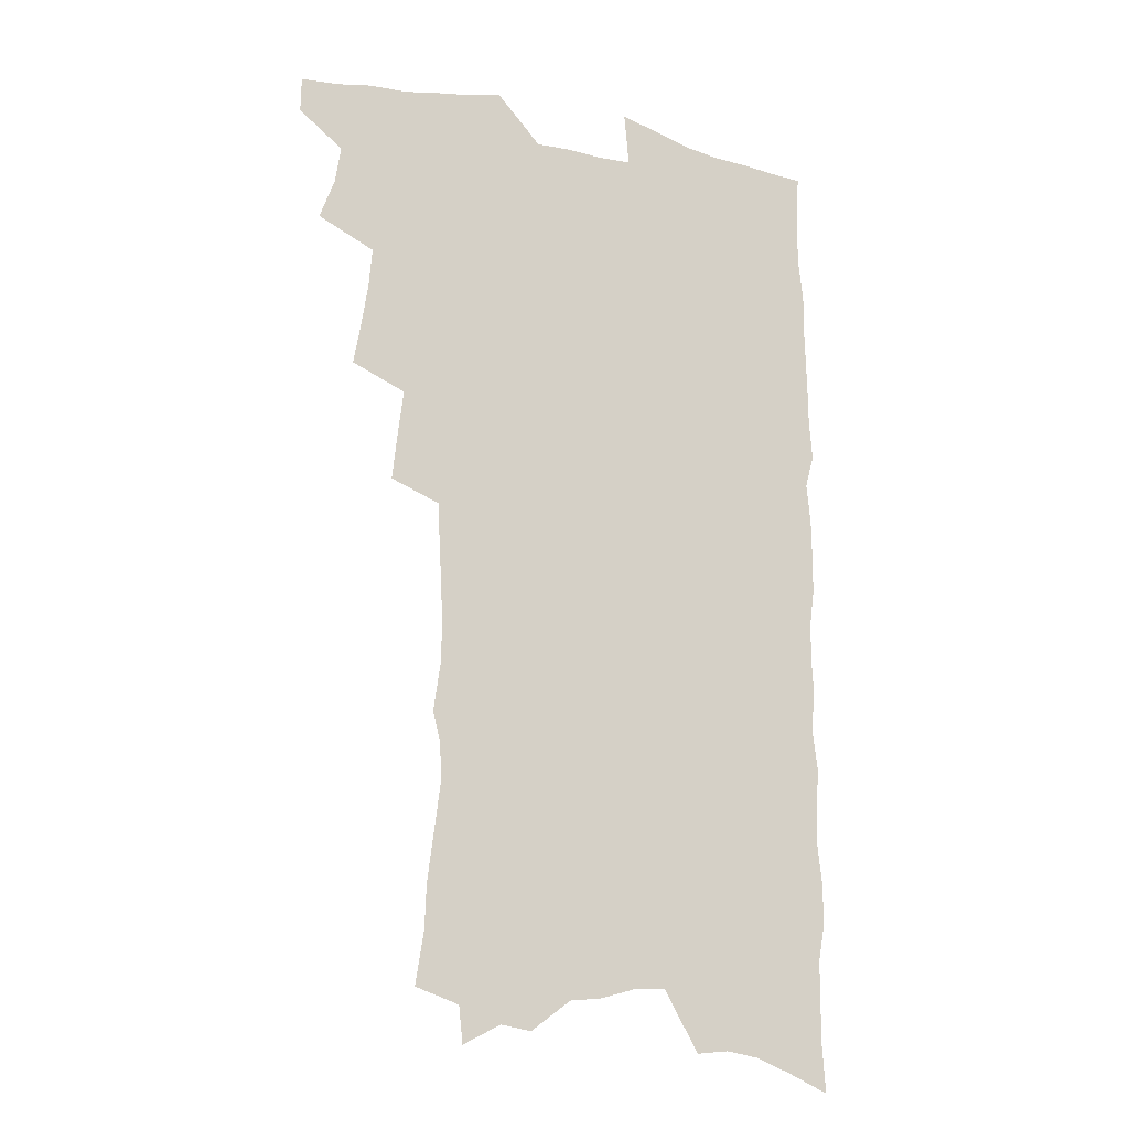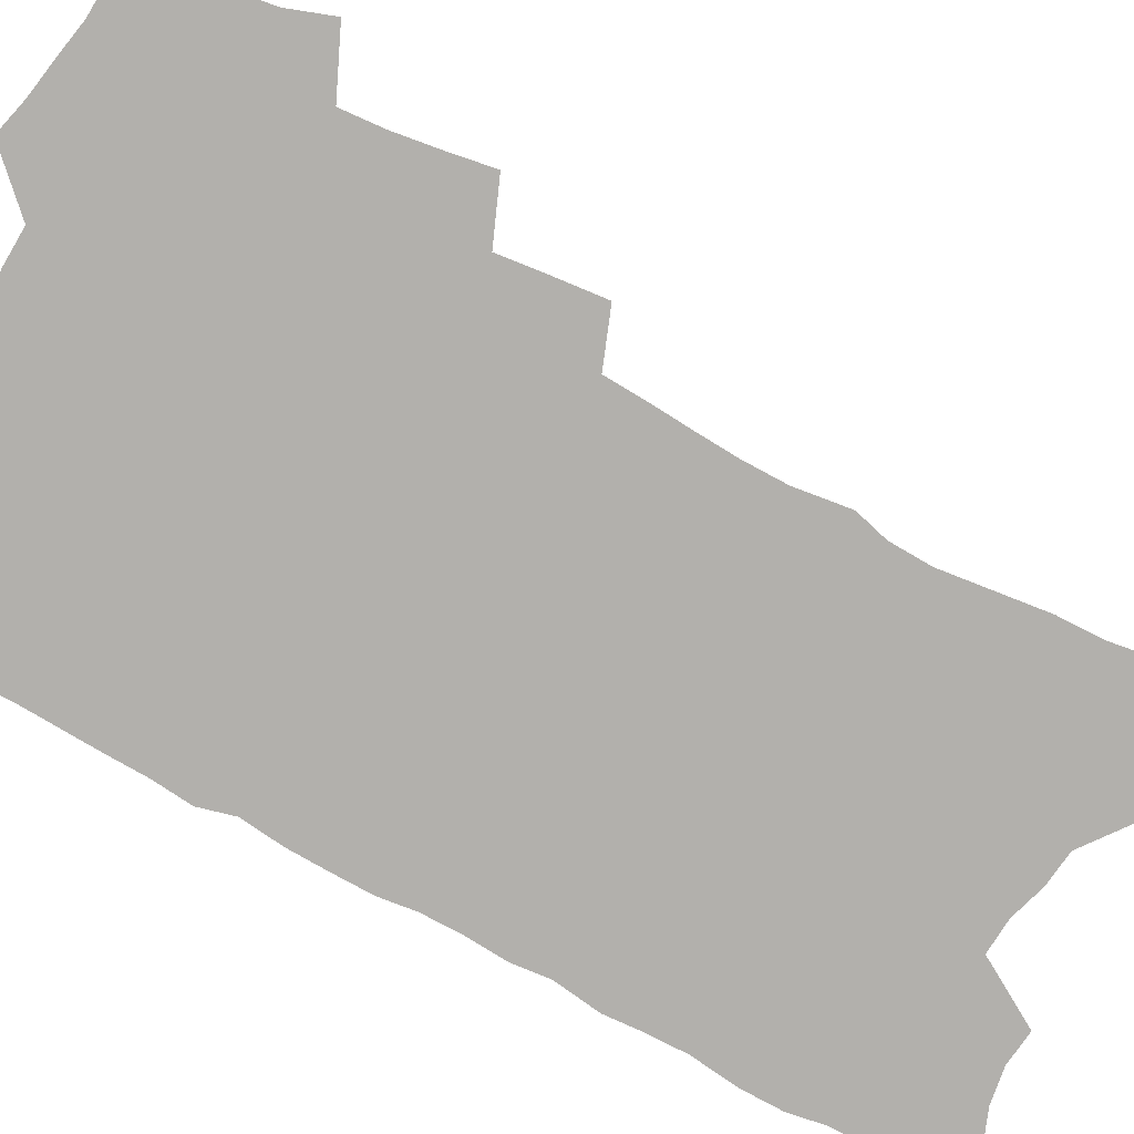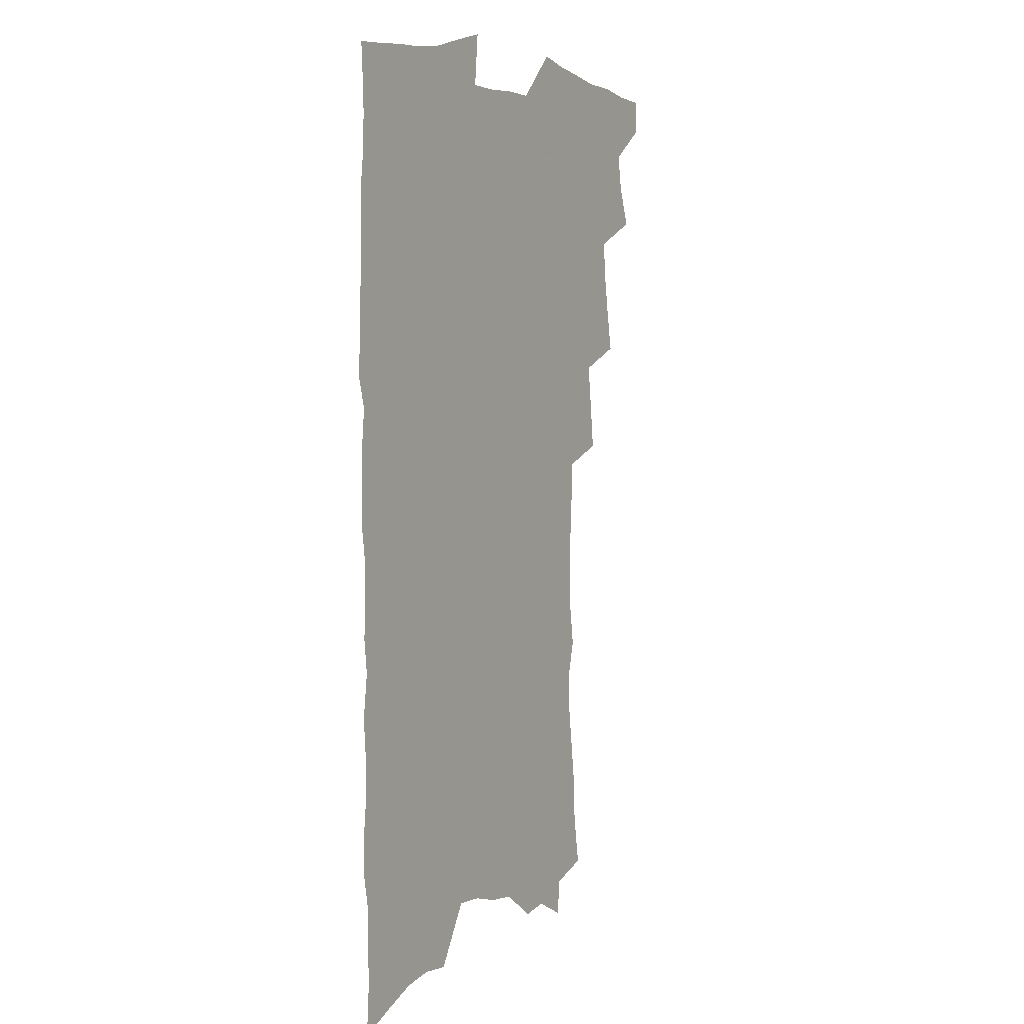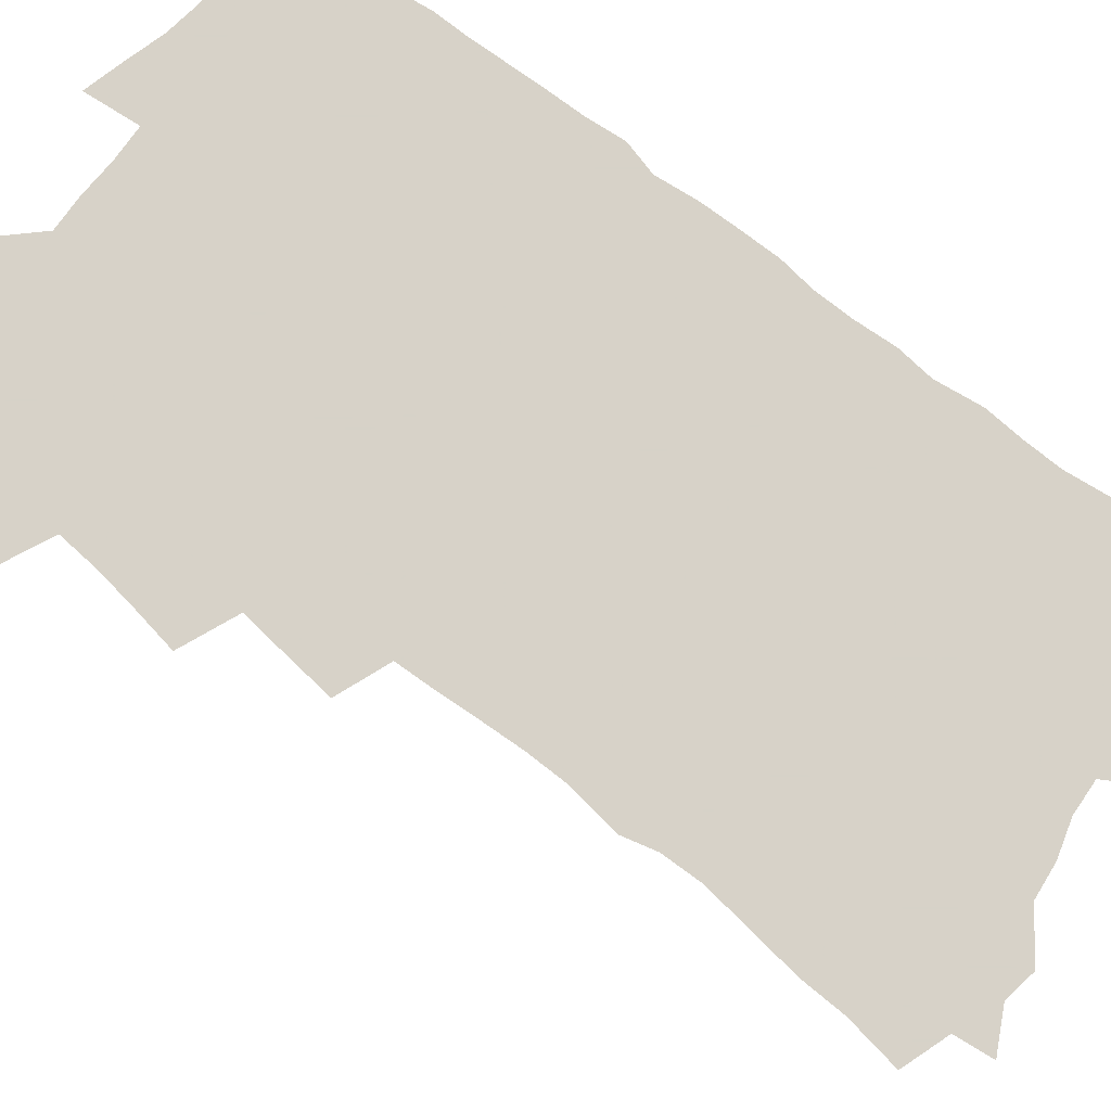
<metadata>
{"format":"obj","ext":"obj","renderer":"f3d","projection":"perspective","resolution":1024,"background":"white","views":[{"elev":-16.2,"azim":-24.1,"up":"+Y"},{"elev":-78.8,"azim":-119.0,"up":"+Z"},{"elev":4.4,"azim":121.0,"up":"+Y"},{"elev":77.4,"azim":-52.7,"up":"+Z"}]}
</metadata>
<code>
v 465.5 547.8 0
v 465.7 562.4 0
v 475.2 501.8 0
v 481.4 518.6 0
v 483.8 534.1 0
v 483.7 548.6 0
v 481.5 563.4 0
v 491.5 440.1 0
v 494.7 457.8 0
v 497.3 474.8 0
v 498.7 490.9 0
v 502 507 0
v 500.8 520.9 0
v 500 535.3 0
v 498.8 549.7 0
v 495.9 565.9 0
v 509.3 392.8 0
v 511.4 411.8 0
v 513.7 430.7 0
v 514.8 447.3 0
v 514.9 462.6 0
v 512.4 476.5 0
v 516.3 493.5 0
v 517.4 508.4 0
v 516.5 522.1 0
v 515.1 536.5 0
v 513.4 551.4 0
v 511.6 566.4 0
v 523.2 190.6 0
v 526.7 212.2 0
v 527.3 229.9 0
v 529.9 249.8 0
v 532.4 269.4 0
v 532.1 285.4 0
v 528.8 298.6 0
v 531.8 319.2 0
v 532 336.2 0
v 531.3 352.5 0
v 530.3 368.5 0
v 529.8 384.8 0
v 529.1 401.2 0
v 529.6 418 0
v 529.6 433.7 0
v 531.2 450.3 0
v 532.3 466.1 0
v 531.9 480.5 0
v 531.1 494.7 0
v 531 508.9 0
v 530.8 523 0
v 530.3 537.4 0
v 528 553.1 0
v 525.9 568.9 0
v 543 169.3 0
v 541.4 184.4 0
v 541.7 202 0
v 546.7 226.1 0
v 548.2 245 0
v 549.3 263 0
v 548.4 278.1 0
v 548.7 295 0
v 547.2 309.9 0
v 549.3 329.5 0
v 547.7 343.8 0
v 547.5 359.9 0
v 547.2 375.8 0
v 545.8 390.4 0
v 545.6 406.3 0
v 547.3 423.6 0
v 547 438.3 0
v 546.3 452.4 0
v 546.6 467.2 0
v 547.2 482 0
v 547.4 496 0
v 547.3 509.9 0
v 546.9 523.8 0
v 545 538.7 0
v 542.7 554.8 0
v 540.3 571.1 0
v 558.8 177.5 0
v 560.8 197.2 0
v 562.7 218.1 0
v 563 235.3 0
v 564.7 254.7 0
v 564.8 271 0
v 564.1 286.2 0
v 563.4 301.6 0
v 562.7 317.1 0
v 563.8 335.4 0
v 563.1 350.2 0
v 562.8 365.7 0
v 561.4 379.5 0
v 560.7 394.4 0
v 560.4 409.3 0
v 561.6 425.8 0
v 561.6 440.3 0
v 561.1 454.2 0
v 561.8 469.1 0
v 562.1 483.2 0
v 562.2 496.9 0
v 562.6 510.5 0
v 562.3 523.7 0
v 560.5 538.4 0
v 557.7 555.5 0
v 554.5 574.4 0
v 571.5 175.3 0
v 576.9 207.1 0
v 578 226.1 0
v 577.7 242.1 0
v 578.2 259.1 0
v 577.7 274.4 0
v 577.4 290.3 0
v 576.7 305.2 0
v 576.9 322.4 0
v 576.9 338.3 0
v 576.8 354.1 0
v 576.6 369.1 0
v 576.2 383.7 0
v 576.1 398.9 0
v 576 413.6 0
v 575.3 427.2 0
v 575.3 441.5 0
v 575.2 455.5 0
v 576.2 470.5 0
v 575.7 483.8 0
v 576.3 497.7 0
v 576.5 511 0
v 575.9 524.4 0
v 574.8 538.7 0
v 573.3 554.5 0
v 588.4 187.7 0
v 591.1 213.5 0
v 592.1 232.7 0
v 591.3 246.4 0
v 591.2 262.4 0
v 590.9 278.3 0
v 590.2 292.7 0
v 589.9 308.6 0
v 589.8 324.5 0
v 589.6 339.9 0
v 589.8 356.7 0
v 589.6 370.2 0
v 589.7 386.3 0
v 589.6 400.8 0
v 589.4 414.9 0
v 589.8 429.8 0
v 588.9 442.8 0
v 589.6 457.6 0
v 589.8 471.3 0
v 589.6 484.6 0
v 589.7 498 0
v 589.9 511.3 0
v 589.6 524.9 0
v 588.8 539.5 0
v 587.8 554.9 0
v 602.1 189.1 0
v 603.9 215.3 0
v 604.1 232.4 0
v 603.7 246.9 0
v 603.7 264 0
v 603.6 280.5 0
v 603.3 295.9 0
v 603.1 311.8 0
v 603 327.7 0
v 602.5 342 0
v 602.4 355.5 0
v 602.4 371.7 0
v 602.6 387.1 0
v 602.6 401.9 0
v 602.6 415.6 0
v 602.7 430.9 0
v 602.4 443.9 0
v 603 458.6 0
v 603 471.7 0
v 602.9 484.8 0
v 602.9 497.8 0
v 603.4 511.4 0
v 603.4 525 0
v 603.4 538.8 0
v 602.7 554.1 0
v 616.1 193.2 0
v 616.5 214.5 0
v 616.6 233.9 0
v 616.4 249.3 0
v 616.2 264.8 0
v 616.1 281.9 0
v 615.8 296.3 0
v 615.6 312.2 0
v 615.5 327.5 0
v 615.3 342.9 0
v 615.1 357.2 0
v 615.1 372.8 0
v 615.7 385.9 0
v 615.5 401.3 0
v 615.6 415.3 0
v 615.6 430.7 0
v 615.7 444.7 0
v 615.9 458.6 0
v 616.2 471.8 0
v 616.6 485.1 0
v 617.1 498.3 0
v 616.9 511.5 0
v 617.2 524.8 0
v 617.4 538.3 0
v 617 554.5 0
v 614.9 576.6 0
v 629.6 194 0
v 629.4 215.4 0
v 629.2 232.9 0
v 628.8 250.2 0
v 628.7 265.1 0
v 628.5 282.2 0
v 628.3 297 0
v 628.1 312.9 0
v 628 327.7 0
v 627.9 343.6 0
v 627.8 358.4 0
v 628.3 370.8 0
v 628.3 387.8 0
v 628.3 402.2 0
v 628.6 415.4 0
v 628.6 430.3 0
v 628.7 444.3 0
v 628.7 458.4 0
v 629.2 471.3 0
v 630.2 484.1 0
v 630.2 498.4 0
v 630.5 511.3 0
v 630.9 524.4 0
v 631.2 538.3 0
v 631.6 552.4 0
v 630.3 572.4 0
v 644.1 168.9 0
v 642.9 193.7 0
v 642.4 213 0
v 642 231.3 0
v 641.8 247.6 0
v 641.1 266 0
v 640.8 281.8 0
v 640.8 296.6 0
v 641.3 310.1 0
v 640.3 329.3 0
v 640.7 342.4 0
v 640.4 358.1 0
v 640.8 372 0
v 641.1 386.3 0
v 641 400.8 0
v 642.1 413.6 0
v 641.5 430 0
v 642.1 443.1 0
v 642.1 457 0
v 642.7 470.4 0
v 643.2 483.7 0
v 643.5 497.7 0
v 644.2 510.8 0
v 644.5 524.2 0
v 645 537.9 0
v 645.5 551.9 0
v 646.1 567.8 0
v 657.6 170.3 0
v 656.8 190.1 0
v 655.9 210.1 0
v 655 229.1 0
v 654.9 245.4 0
v 654 263.3 0
v 654.1 278.7 0
v 653.2 295.6 0
v 654.1 309.1 0
v 653.4 326.2 0
v 653.3 341.3 0
v 653.4 356 0
v 654.2 369.5 0
v 654.1 384.7 0
v 655.7 397.7 0
v 654.9 414 0
v 654.9 428.2 0
v 655.4 441.8 0
v 655.8 455.4 0
v 656 469.4 0
v 656.7 482.4 0
v 656.1 497.9 0
v 657.4 510.3 0
v 658.3 523.6 0
v 658.9 537.2 0
v 659.7 551.4 0
v 660.8 565.6 0
v 671.4 168 0
v 670.8 186.5 0
v 670.4 204.7 0
v 669.6 223.2 0
v 668.6 241.4 0
v 669.3 256.6 0
v 668.1 274.4 0
v 667.8 290.4 0
v 667.7 305.9 0
v 667 322.3 0
v 669 335.2 0
v 667.3 352.6 0
v 667.1 367.8 0
v 668 381.7 0
v 669.2 395.4 0
v 668.9 411 0
v 670 424.7 0
v 669.5 439.6 0
v 669.4 454.1 0
v 669.9 467.8 0
v 670.3 481.7 0
v 670 496 0
v 672 509 0
v 671.7 523.2 0
v 672.2 536.2 0
v 673.8 550.4 0
v 674.9 564.8 0
v 686.6 161.9 0
v 686.6 179.2 0
v 684.8 199.9 0
v 684.1 217.9 0
v 684.6 233.9 0
v 683.7 251.5 0
v 683.6 267.7 0
v 683.9 283.3 0
v 682.7 300.5 0
v 681.4 317.5 0
v 682.5 331.8 0
v 683.1 346.7 0
v 682.4 362.6 0
v 685 375.7 0
v 683.5 392.4 0
v 684.7 406.5 0
v 684.6 421.7 0
v 683.7 437.2 0
v 683.5 451.7 0
v 685 465.2 0
v 685.6 479.3 0
v 686.8 493.2 0
v 685.8 508.3 0
v 686.6 521.9 0
v 687.2 535.7 0
v 687.6 549.4 0
v 688.9 563.5 0
v 702.8 154.6 0
v 701.4 174.4 0
v 701.4 191.6 0
v 701.5 208.4 0
v 704.1 222.5 0
v 704.2 239 0
v 702.1 257.6 0
v 702.6 273.2 0
v 703.7 288.2 0
v 701.4 306.5 0
v 703 321 0
v 702.1 337.5 0
v 702.3 353.1 0
v 704.2 367.2 0
v 704.3 383 0
v 704 398.7 0
v 702.4 415.6 0
v 706 429.1 0
v 704.7 445 0
v 704.5 460 0
v 704.1 475 0
v 703.6 490 0
v 703.8 504.7 0
v 701.9 520.4 0
v 701.6 534.9 0
v 702.1 548.7 0
v 702.9 562.4 0
v 706 586 0
f 5 6 1
f 1 6 2
f 6 7 2
f 11 12 3
f 3 12 4
f 12 13 4
f 4 13 5
f 13 14 5
f 5 14 6
f 14 15 6
f 6 15 7
f 15 16 7
f 19 20 8
f 8 20 9
f 20 21 9
f 9 21 10
f 21 22 10
f 10 22 11
f 22 23 11
f 11 23 12
f 23 24 12
f 12 24 13
f 24 25 13
f 13 25 14
f 25 26 14
f 14 26 15
f 26 27 15
f 15 27 16
f 27 28 16
f 40 41 17
f 17 41 18
f 41 42 18
f 18 42 19
f 42 43 19
f 19 43 20
f 43 44 20
f 20 44 21
f 44 45 21
f 21 45 22
f 45 46 22
f 22 46 23
f 46 47 23
f 23 47 24
f 47 48 24
f 24 48 25
f 48 49 25
f 25 49 26
f 49 50 26
f 26 50 27
f 50 51 27
f 27 51 28
f 51 52 28
f 54 55 29
f 29 55 30
f 55 56 30
f 30 56 31
f 56 57 31
f 31 57 32
f 57 58 32
f 32 58 33
f 58 59 33
f 33 59 34
f 59 60 34
f 34 60 35
f 60 61 35
f 35 61 36
f 61 62 36
f 36 62 37
f 62 63 37
f 37 63 38
f 63 64 38
f 38 64 39
f 64 65 39
f 39 65 40
f 65 66 40
f 40 66 41
f 66 67 41
f 41 67 42
f 67 68 42
f 42 68 43
f 68 69 43
f 43 69 44
f 69 70 44
f 44 70 45
f 70 71 45
f 45 71 46
f 71 72 46
f 46 72 47
f 72 73 47
f 47 73 48
f 73 74 48
f 48 74 49
f 74 75 49
f 49 75 50
f 75 76 50
f 50 76 51
f 76 77 51
f 51 77 52
f 77 78 52
f 53 79 54
f 79 80 54
f 54 80 55
f 80 81 55
f 55 81 56
f 81 82 56
f 56 82 57
f 82 83 57
f 57 83 58
f 83 84 58
f 58 84 59
f 84 85 59
f 59 85 60
f 85 86 60
f 60 86 61
f 86 87 61
f 61 87 62
f 87 88 62
f 62 88 63
f 88 89 63
f 63 89 64
f 89 90 64
f 64 90 65
f 90 91 65
f 65 91 66
f 91 92 66
f 66 92 67
f 92 93 67
f 67 93 68
f 93 94 68
f 68 94 69
f 94 95 69
f 69 95 70
f 95 96 70
f 70 96 71
f 96 97 71
f 71 97 72
f 97 98 72
f 72 98 73
f 98 99 73
f 73 99 74
f 99 100 74
f 74 100 75
f 100 101 75
f 75 101 76
f 101 102 76
f 76 102 77
f 102 103 77
f 77 103 78
f 103 104 78
f 79 105 80
f 105 106 80
f 80 106 81
f 106 107 81
f 81 107 82
f 107 108 82
f 82 108 83
f 108 109 83
f 83 109 84
f 109 110 84
f 84 110 85
f 110 111 85
f 85 111 86
f 111 112 86
f 86 112 87
f 112 113 87
f 87 113 88
f 113 114 88
f 88 114 89
f 114 115 89
f 89 115 90
f 115 116 90
f 90 116 91
f 116 117 91
f 91 117 92
f 117 118 92
f 92 118 93
f 118 119 93
f 93 119 94
f 119 120 94
f 94 120 95
f 120 121 95
f 95 121 96
f 121 122 96
f 96 122 97
f 122 123 97
f 97 123 98
f 123 124 98
f 98 124 99
f 124 125 99
f 99 125 100
f 125 126 100
f 100 126 101
f 126 127 101
f 101 127 102
f 127 128 102
f 102 128 103
f 128 129 103
f 103 129 104
f 105 130 106
f 130 131 106
f 106 131 107
f 131 132 107
f 107 132 108
f 132 133 108
f 108 133 109
f 133 134 109
f 109 134 110
f 134 135 110
f 110 135 111
f 135 136 111
f 111 136 112
f 136 137 112
f 112 137 113
f 137 138 113
f 113 138 114
f 138 139 114
f 114 139 115
f 139 140 115
f 115 140 116
f 140 141 116
f 116 141 117
f 141 142 117
f 117 142 118
f 142 143 118
f 118 143 119
f 143 144 119
f 119 144 120
f 144 145 120
f 120 145 121
f 145 146 121
f 121 146 122
f 146 147 122
f 122 147 123
f 147 148 123
f 123 148 124
f 148 149 124
f 124 149 125
f 149 150 125
f 125 150 126
f 150 151 126
f 126 151 127
f 151 152 127
f 127 152 128
f 152 153 128
f 128 153 129
f 153 154 129
f 130 155 131
f 155 156 131
f 131 156 132
f 156 157 132
f 132 157 133
f 157 158 133
f 133 158 134
f 158 159 134
f 134 159 135
f 159 160 135
f 135 160 136
f 160 161 136
f 136 161 137
f 161 162 137
f 137 162 138
f 162 163 138
f 138 163 139
f 163 164 139
f 139 164 140
f 164 165 140
f 140 165 141
f 165 166 141
f 141 166 142
f 166 167 142
f 142 167 143
f 167 168 143
f 143 168 144
f 168 169 144
f 144 169 145
f 169 170 145
f 145 170 146
f 170 171 146
f 146 171 147
f 171 172 147
f 147 172 148
f 172 173 148
f 148 173 149
f 173 174 149
f 149 174 150
f 174 175 150
f 150 175 151
f 175 176 151
f 151 176 152
f 176 177 152
f 152 177 153
f 177 178 153
f 153 178 154
f 178 179 154
f 155 180 156
f 180 181 156
f 156 181 157
f 181 182 157
f 157 182 158
f 182 183 158
f 158 183 159
f 183 184 159
f 159 184 160
f 184 185 160
f 160 185 161
f 185 186 161
f 161 186 162
f 186 187 162
f 162 187 163
f 187 188 163
f 163 188 164
f 188 189 164
f 164 189 165
f 189 190 165
f 165 190 166
f 190 191 166
f 166 191 167
f 191 192 167
f 167 192 168
f 192 193 168
f 168 193 169
f 193 194 169
f 169 194 170
f 194 195 170
f 170 195 171
f 195 196 171
f 171 196 172
f 196 197 172
f 172 197 173
f 197 198 173
f 173 198 174
f 198 199 174
f 174 199 175
f 199 200 175
f 175 200 176
f 200 201 176
f 176 201 177
f 201 202 177
f 177 202 178
f 202 203 178
f 178 203 179
f 203 204 179
f 180 206 181
f 206 207 181
f 181 207 182
f 207 208 182
f 182 208 183
f 208 209 183
f 183 209 184
f 209 210 184
f 184 210 185
f 210 211 185
f 185 211 186
f 211 212 186
f 186 212 187
f 212 213 187
f 187 213 188
f 213 214 188
f 188 214 189
f 214 215 189
f 189 215 190
f 215 216 190
f 190 216 191
f 216 217 191
f 191 217 192
f 217 218 192
f 192 218 193
f 218 219 193
f 193 219 194
f 219 220 194
f 194 220 195
f 220 221 195
f 195 221 196
f 221 222 196
f 196 222 197
f 222 223 197
f 197 223 198
f 223 224 198
f 198 224 199
f 224 225 199
f 199 225 200
f 225 226 200
f 200 226 201
f 226 227 201
f 201 227 202
f 227 228 202
f 202 228 203
f 228 229 203
f 203 229 204
f 229 230 204
f 204 230 205
f 230 231 205
f 232 233 206
f 206 233 207
f 233 234 207
f 207 234 208
f 234 235 208
f 208 235 209
f 235 236 209
f 209 236 210
f 236 237 210
f 210 237 211
f 237 238 211
f 211 238 212
f 238 239 212
f 212 239 213
f 239 240 213
f 213 240 214
f 240 241 214
f 214 241 215
f 241 242 215
f 215 242 216
f 242 243 216
f 216 243 217
f 243 244 217
f 217 244 218
f 244 245 218
f 218 245 219
f 245 246 219
f 219 246 220
f 246 247 220
f 220 247 221
f 247 248 221
f 221 248 222
f 248 249 222
f 222 249 223
f 249 250 223
f 223 250 224
f 250 251 224
f 224 251 225
f 251 252 225
f 225 252 226
f 252 253 226
f 226 253 227
f 253 254 227
f 227 254 228
f 254 255 228
f 228 255 229
f 255 256 229
f 229 256 230
f 256 257 230
f 230 257 231
f 257 258 231
f 232 259 233
f 259 260 233
f 233 260 234
f 260 261 234
f 234 261 235
f 261 262 235
f 235 262 236
f 262 263 236
f 236 263 237
f 263 264 237
f 237 264 238
f 264 265 238
f 238 265 239
f 265 266 239
f 239 266 240
f 266 267 240
f 240 267 241
f 267 268 241
f 241 268 242
f 268 269 242
f 242 269 243
f 269 270 243
f 243 270 244
f 270 271 244
f 244 271 245
f 271 272 245
f 245 272 246
f 272 273 246
f 246 273 247
f 273 274 247
f 247 274 248
f 274 275 248
f 248 275 249
f 275 276 249
f 249 276 250
f 276 277 250
f 250 277 251
f 277 278 251
f 251 278 252
f 278 279 252
f 252 279 253
f 279 280 253
f 253 280 254
f 280 281 254
f 254 281 255
f 281 282 255
f 255 282 256
f 282 283 256
f 256 283 257
f 283 284 257
f 257 284 258
f 284 285 258
f 259 286 260
f 286 287 260
f 260 287 261
f 287 288 261
f 261 288 262
f 288 289 262
f 262 289 263
f 289 290 263
f 263 290 264
f 290 291 264
f 264 291 265
f 291 292 265
f 265 292 266
f 292 293 266
f 266 293 267
f 293 294 267
f 267 294 268
f 294 295 268
f 268 295 269
f 295 296 269
f 269 296 270
f 296 297 270
f 270 297 271
f 297 298 271
f 271 298 272
f 298 299 272
f 272 299 273
f 299 300 273
f 273 300 274
f 300 301 274
f 274 301 275
f 301 302 275
f 275 302 276
f 302 303 276
f 276 303 277
f 303 304 277
f 277 304 278
f 304 305 278
f 278 305 279
f 305 306 279
f 279 306 280
f 306 307 280
f 280 307 281
f 307 308 281
f 281 308 282
f 308 309 282
f 282 309 283
f 309 310 283
f 283 310 284
f 310 311 284
f 284 311 285
f 311 312 285
f 286 313 287
f 313 314 287
f 287 314 288
f 314 315 288
f 288 315 289
f 315 316 289
f 289 316 290
f 316 317 290
f 290 317 291
f 317 318 291
f 291 318 292
f 318 319 292
f 292 319 293
f 319 320 293
f 293 320 294
f 320 321 294
f 294 321 295
f 321 322 295
f 295 322 296
f 322 323 296
f 296 323 297
f 323 324 297
f 297 324 298
f 324 325 298
f 298 325 299
f 325 326 299
f 299 326 300
f 326 327 300
f 300 327 301
f 327 328 301
f 301 328 302
f 328 329 302
f 302 329 303
f 329 330 303
f 303 330 304
f 330 331 304
f 304 331 305
f 331 332 305
f 305 332 306
f 332 333 306
f 306 333 307
f 333 334 307
f 307 334 308
f 334 335 308
f 308 335 309
f 335 336 309
f 309 336 310
f 336 337 310
f 310 337 311
f 337 338 311
f 311 338 312
f 338 339 312
f 313 340 314
f 340 341 314
f 314 341 315
f 341 342 315
f 315 342 316
f 342 343 316
f 316 343 317
f 343 344 317
f 317 344 318
f 344 345 318
f 318 345 319
f 345 346 319
f 319 346 320
f 346 347 320
f 320 347 321
f 347 348 321
f 321 348 322
f 348 349 322
f 322 349 323
f 349 350 323
f 323 350 324
f 350 351 324
f 324 351 325
f 351 352 325
f 325 352 326
f 352 353 326
f 326 353 327
f 353 354 327
f 327 354 328
f 354 355 328
f 328 355 329
f 355 356 329
f 329 356 330
f 356 357 330
f 330 357 331
f 357 358 331
f 331 358 332
f 358 359 332
f 332 359 333
f 359 360 333
f 333 360 334
f 360 361 334
f 334 361 335
f 361 362 335
f 335 362 336
f 362 363 336
f 336 363 337
f 363 364 337
f 337 364 338
f 364 365 338
f 338 365 339
f 365 366 339

</code>
